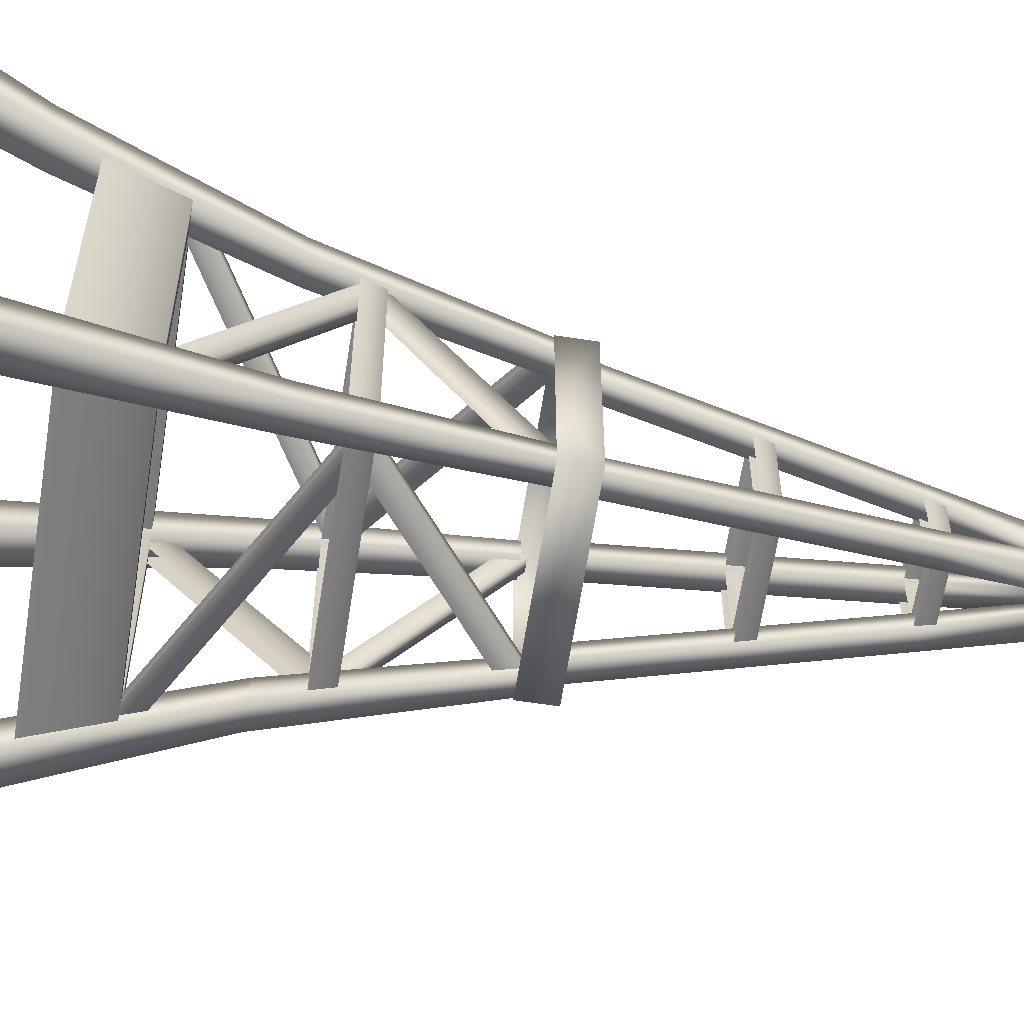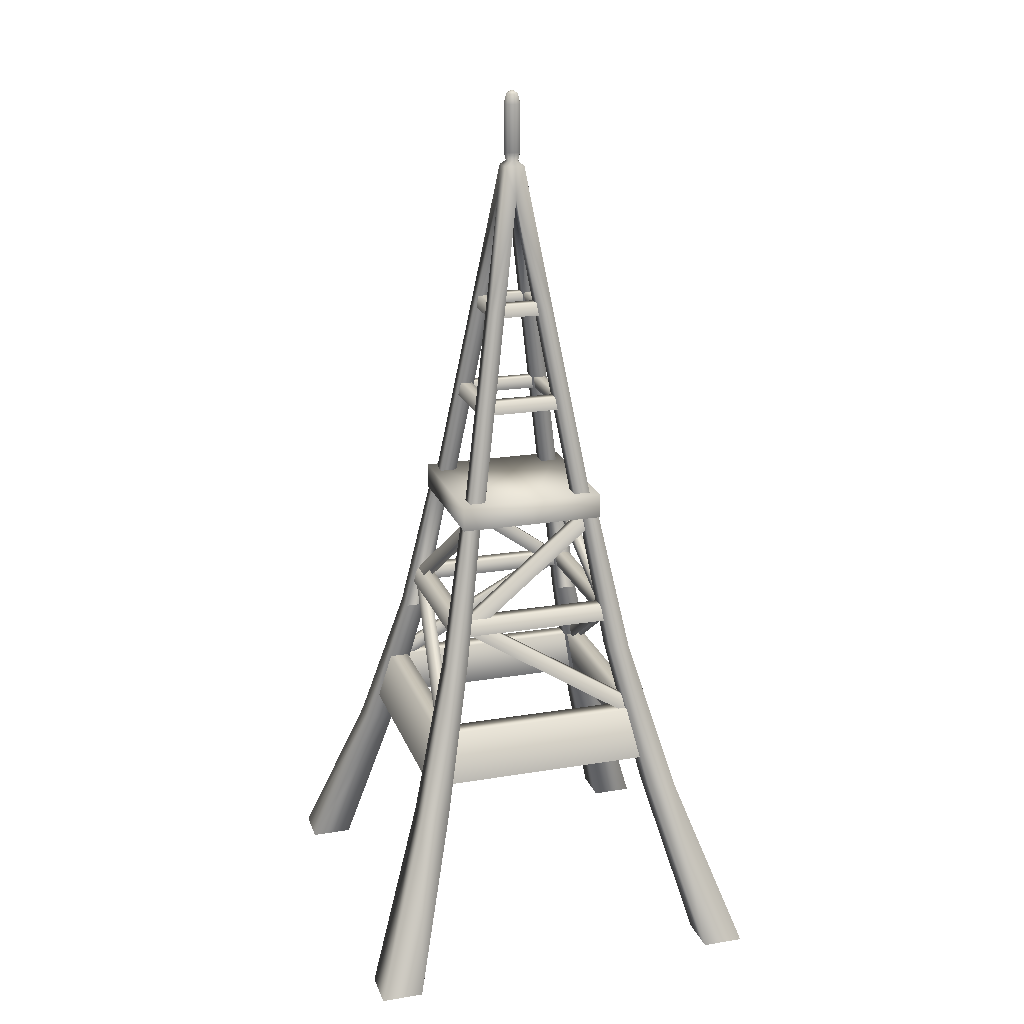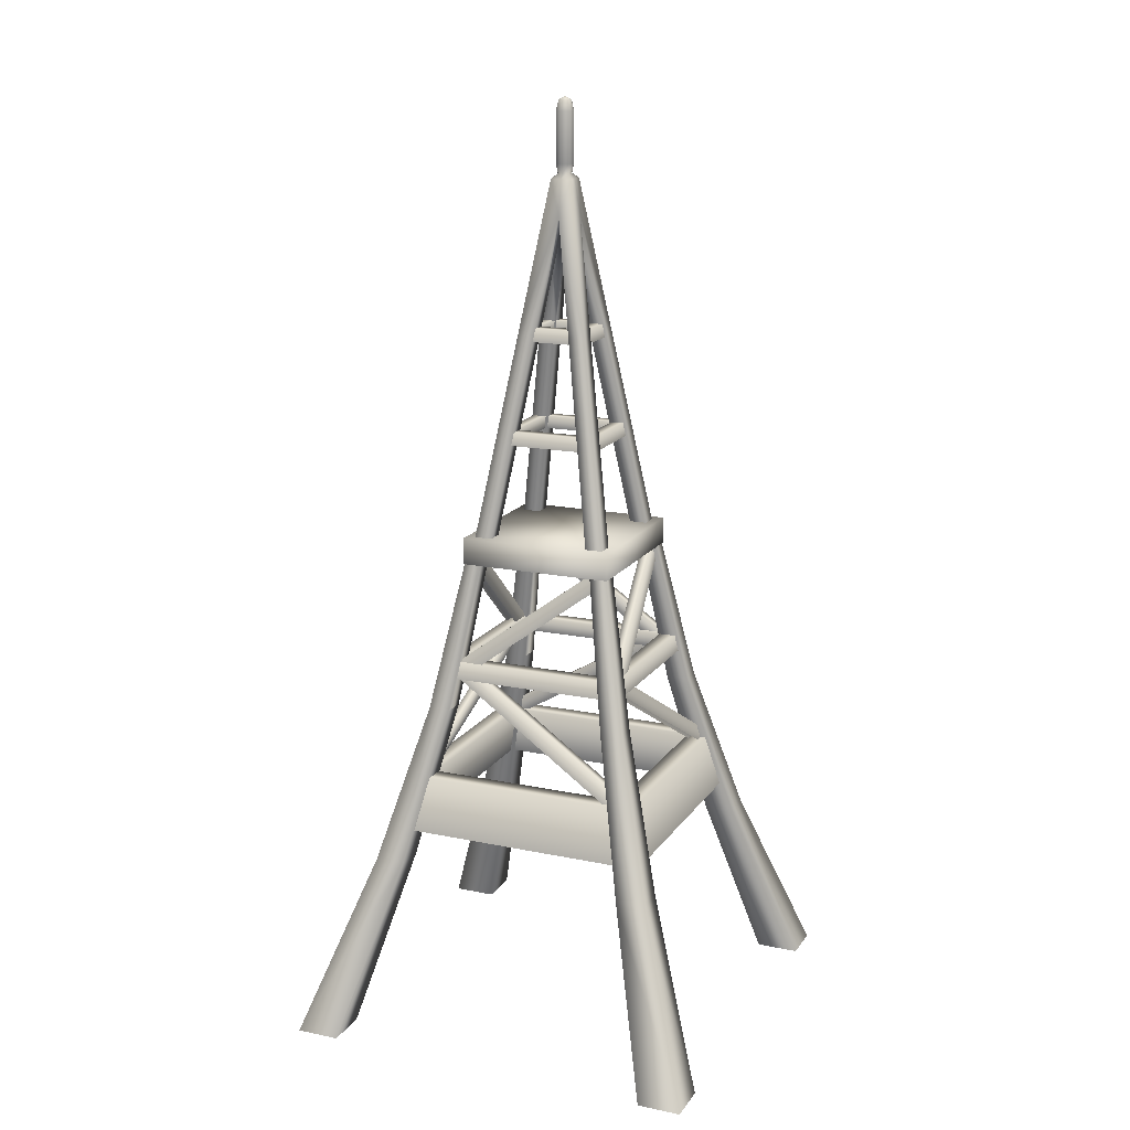
<metadata>
{"format":"obj","ext":"obj","renderer":"f3d","projection":"perspective","resolution":1024,"background":"white","views":[{"elev":-61.8,"azim":81.2,"up":"+Z"},{"elev":20.0,"azim":73.1,"up":"+Y"},{"elev":16.1,"azim":23.2,"up":"+Y"}]}
</metadata>
<code>
g fcbg_desert_003_Transmissiontower_04
v 0.9171 6.066 0.917
v 0.9171 5.75 -2.448e-07
v 0.9171 5.75 0.917
v 0.9171 6.066 -1.852e-07
v 0.9171 6.066 -0.917
v 0.9171 5.75 -0.917
v 1.964 0.04766 2.476
v 1.964 0.04766 1.964
v 1.385 2.15 1.385
v 1.385 2.15 1.562
v 0.9765 4.003 0.9765
v 1.385 2.15 1.739
v 2.476 0.04766 2.476
v 0.9768 4 1.239
v 1.739 2.15 1.739
v 2.476 0.04766 1.964
v 1.239 3.998 1.239
v 1.739 2.15 1.385
v 1.964 0.04766 1.964
v 1.385 2.15 1.385
v 1.239 4 0.9768
v 0.9765 4.003 0.9765
v 0.9019 5.773 0.6957
v 0.6957 5.773 0.6957
v 0.9019 5.773 0.9019
v 0.6957 5.773 0.9019
v 0.9766 4.001 1.108
v 0.6957 5.773 0.6957
v 0.414 7.244 0.414
v 0.6077 6.036 0.8139
v 0.6077 6.036 0.6077
v 0.414 7.244 0.6149
v 0.6151 7.244 0.6151
v 0.4162 8.451 0.4162
v 0.8139 6.036 0.8139
v 0.8139 6.036 0.6077
v 0.2202 8.451 0.4159
v 0.2202 8.451 0.2202
v -6.341e-08 9.824 0.1897
v -6.341e-08 9.824 4.109e-07
v -0.2202 8.451 0.2202
v 0.6149 7.244 0.414
v 0.6077 6.036 0.6077
v 0.414 7.244 0.414
v 0.4159 8.451 0.2202
v 0.2202 8.451 0.2202
v 0.1897 9.824 4.109e-07
v -6.341e-08 9.824 4.109e-07
v 0.2202 8.451 -0.2202
v -0.2202 8.451 0.4159
v -0.4162 8.451 0.4162
v -0.414 7.244 0.414
v -0.414 7.244 0.6149
v -0.6077 6.036 0.8139
v -0.6077 6.036 0.6077
v -0.6151 7.244 0.6151
v -0.8139 6.036 0.8139
v -0.8139 6.036 0.6077
v -0.6149 7.244 0.414
v -0.6077 6.036 0.6077
v -0.414 7.244 0.414
v -0.4159 8.451 0.2202
v -0.2202 8.451 0.2202
v -0.1897 9.824 4.109e-07
v -6.341e-08 9.824 4.109e-07
v -0.2202 8.451 -0.2202
v -0.1241 10.23 0.1241
v -0.4159 8.451 -0.2202
v -0.414 7.244 -0.414
v -0.6149 7.244 -0.414
v -0.6077 6.036 -0.6077
v -0.8139 6.036 -0.6077
v -0.6151 7.244 -0.6151
v -0.8139 6.036 -0.8139
v -0.4162 8.451 -0.4162
v -0.1241 10.23 -0.1241
v -0.1241 10.23 4.705e-07
v -0.08138 10.28 5.301e-07
v -0.06108 10.28 -0.06108
v -0.06108 10.28 0.06108
v -6.341e-08 10.23 0.1241
v -6.341e-08 10.28 0.08138
v 0.06108 10.28 0.06108
v 0.1241 10.23 0.1241
v 0.08138 10.28 5.301e-07
v 0.1241 10.23 4.705e-07
v 0.1241 10.23 -0.1241
v 0.4162 8.451 -0.4162
v 0.06108 10.28 -0.06108
v -4.683e-08 9.824 -0.1897
v -5.256e-08 10.23 -0.1241
v -0.1241 10.23 -0.1241
v -5.63e-08 10.28 -0.08138
v -0.06108 10.28 -0.06108
v -0.4162 8.451 -0.4162
v 0.4159 8.451 -0.2202
v 0.414 7.244 -0.414
v 0.6149 7.244 -0.414
v 0.6077 6.036 -0.6077
v 0.8139 6.036 -0.6077
v 0.6151 7.244 -0.6151
v 0.8139 6.036 -0.8139
v 0.6077 6.036 -0.8139
v 0.414 7.244 -0.6149
v 0.2202 8.451 -0.4159
v 0.414 7.244 -0.414
v 0.6077 6.036 -0.6077
v 0.2202 8.451 -0.2202
v -6.341e-08 9.824 4.109e-07
v -0.2202 8.451 -0.2202
v -0.2202 8.451 -0.4159
v -0.414 7.244 -0.414
v -0.414 7.244 -0.6149
v -0.6151 7.244 -0.6151
v -0.6077 6.036 -0.8139
v -0.6077 6.036 -0.6077
v -0.8139 6.036 -0.8139
v -0.9171 5.75 -2.448e-07
v -0.9171 6.066 0.917
v -0.9171 5.75 0.917
v -0.9171 6.066 -1.852e-07
v -0.9171 6.066 -0.917
v -0.9171 5.75 -0.917
v 0.9171 6.066 -1.852e-07
v 0.9171 6.066 0.917
v -0.9171 5.75 0.917
v 0.9171 5.75 0.917
v 0.9171 6.066 -0.917
v -0.9171 5.75 -0.917
v 0.9171 5.75 -0.917
v -1.964 0.04766 2.476
v -1.385 2.15 1.385
v -1.964 0.04766 1.964
v -1.385 2.15 1.562
v -0.9765 4.003 0.9765
v -1.385 2.15 1.739
v -2.476 0.04766 2.476
v -0.9768 4 1.239
v -1.739 2.15 1.739
v -2.476 0.04766 1.964
v -1.239 3.998 1.239
v -1.739 2.15 1.385
v -1.964 0.04766 1.964
v -1.385 2.15 1.385
v -1.239 4 0.9768
v -0.9765 4.003 0.9765
v -0.9019 5.773 0.6957
v -0.6957 5.773 0.6957
v -0.9019 5.773 0.9019
v -0.6957 5.773 0.9019
v -0.9766 4.001 1.108
v -0.6957 5.773 0.6957
v 1.964 0.04766 -2.476
v 1.385 2.15 -1.385
v 1.964 0.04766 -1.964
v 1.385 2.15 -1.562
v 0.9765 4.003 -0.9765
v 1.385 2.15 -1.739
v 2.476 0.04766 -2.476
v 0.9768 4 -1.239
v 1.739 2.15 -1.739
v 2.476 0.04766 -1.964
v 1.239 3.998 -1.239
v 1.739 2.15 -1.385
v 1.964 0.04766 -1.964
v 1.385 2.15 -1.385
v 1.239 4 -0.9768
v 0.9765 4.003 -0.9765
v 0.9019 5.773 -0.6957
v 0.6957 5.773 -0.6957
v 0.9019 5.773 -0.9019
v 0.6957 5.773 -0.9019
v 0.9766 4.001 -1.108
v 0.6957 5.773 -0.6957
v -1.964 0.04766 -2.476
v -1.964 0.04766 -1.964
v -1.385 2.15 -1.385
v -1.385 2.15 -1.562
v -0.9765 4.003 -0.9765
v -1.385 2.15 -1.739
v -2.476 0.04766 -2.476
v -0.9768 4 -1.239
v -1.739 2.15 -1.739
v -2.476 0.04766 -1.964
v -1.239 3.998 -1.239
v -1.739 2.15 -1.385
v -1.964 0.04766 -1.964
v -1.385 2.15 -1.385
v -1.239 4 -0.9768
v -0.9765 4.003 -0.9765
v -0.9019 5.773 -0.6957
v -0.6957 5.773 -0.6957
v -0.9019 5.773 -0.9019
v -0.6957 5.773 -0.9019
v -0.9766 4.001 -1.108
v -0.6957 5.773 -0.6957
v -5.63e-08 10.28 -0.08138
v -0.08 10.39 -0.08
v -0.06108 10.28 -0.06108
v -5.409e-08 10.39 -0.1066
v -0.08 10.99 -0.08
v 0.07999 10.39 -0.08
v 0.06108 10.28 -0.06108
v -5.409e-08 10.99 -0.1066
v -0.05628 11.11 -0.05628
v 0.1066 10.39 5.301e-07
v 0.1066 10.99 5.897e-07
v 0.08138 10.28 5.301e-07
v 0.06108 10.28 0.06108
v 0.08 10.99 -0.08
v 0.07999 10.39 0.08
v -6.341e-08 10.28 0.08138
v -5.686e-08 11.11 -0.07498
v -6.341e-08 11.15 6.493e-07
v 0.05628 11.11 -0.05628
v 0.07498 11.11 6.493e-07
v 0.05628 11.11 0.05628
v 0.08 10.99 0.08
v -6.341e-08 10.39 0.1066
v -6.341e-08 10.99 0.1066
v -0.08 10.39 0.08
v -0.06108 10.28 0.06108
v -6.341e-08 11.11 0.07498
v -0.08 10.99 0.08
v -0.1066 10.99 5.897e-07
v -0.1066 10.39 5.301e-07
v -0.08138 10.28 5.301e-07
v -0.06108 10.28 -0.06108
v -0.08 10.39 -0.08
v -0.08 10.99 -0.08
v -0.05628 11.11 -0.05628
v -0.05628 11.11 0.05628
v -0.07498 11.11 6.493e-07
v -0.8296 4.554 1.074
v 1.182 3.106 1.384
v -0.9367 4.401 1.103
v 1.289 3.259 1.35
v 1.289 3.259 1.227
v -0.8296 4.554 0.9518
v 1.182 3.106 1.262
v -0.9367 4.401 0.9803
v -1.185 3.182 1.435
v 1.328 2.537 1.589
v -1.328 2.537 1.589
v 1.185 3.182 1.435
v 1.185 3.182 1.189
v -1.185 3.182 1.189
v -1.328 2.537 1.344
v 1.328 2.537 1.344
v 0.9474 4.38 0.9437
v -0.9193 4.577 0.9043
v -0.9474 4.38 0.9437
v 0.9193 4.577 0.9043
v 0.9193 4.577 1.102
v -0.9193 4.577 1.102
v -0.9474 4.38 1.141
v 0.9474 4.38 1.141
v 0.7407 5.823 0.7305
v -0.8052 4.438 0.9747
v 0.8478 5.67 0.7548
v -0.9123 4.591 0.9432
v -0.9123 4.591 1.066
v 0.7407 5.823 0.8528
v -0.8052 4.438 1.097
v 0.8478 5.67 0.8771
v 0.4318 7.322 0.4249
v -0.4557 7.165 0.4527
v 0.4557 7.165 0.4527
v -0.4318 7.322 0.4249
v -0.4318 7.322 0.5812
v 0.4318 7.322 0.5812
v -0.4557 7.165 0.609
v 0.4557 7.165 0.609
v 0.2322 8.529 0.2219
v -0.2581 8.373 0.2538
v 0.2581 8.373 0.2538
v -0.2322 8.529 0.2219
v -0.2322 8.529 0.3865
v 0.2322 8.529 0.3865
v -0.2581 8.373 0.4101
v 0.2581 8.373 0.4101
v -1.074 4.554 -0.8296
v -1.384 3.106 1.182
v -1.103 4.401 -0.9367
v -1.35 3.259 1.289
v -1.227 3.259 1.289
v -0.9518 4.554 -0.8296
v -1.262 3.106 1.182
v -0.9803 4.401 -0.9367
v -1.435 3.182 -1.185
v -1.589 2.537 1.328
v -1.589 2.537 -1.328
v -1.435 3.182 1.185
v -1.189 3.182 1.185
v -1.189 3.182 -1.185
v -1.344 2.537 -1.328
v -1.344 2.537 1.328
v -0.9437 4.38 0.9474
v -0.9043 4.577 -0.9193
v -0.9437 4.38 -0.9474
v -0.9043 4.577 0.9193
v -1.102 4.577 0.9193
v -1.102 4.577 -0.9193
v -1.141 4.38 -0.9474
v -1.141 4.38 0.9474
v -0.7305 5.823 0.7407
v -0.9747 4.438 -0.8052
v -0.7548 5.67 0.8478
v -0.9432 4.591 -0.9123
v -1.066 4.591 -0.9123
v -0.8528 5.823 0.7407
v -1.097 4.438 -0.8052
v -0.8771 5.67 0.8478
v -0.4249 7.322 0.4318
v -0.4527 7.165 -0.4557
v -0.4527 7.165 0.4557
v -0.4249 7.322 -0.4318
v -0.5812 7.322 -0.4318
v -0.5812 7.322 0.4318
v -0.609 7.165 -0.4557
v -0.609 7.165 0.4557
v -0.2219 8.529 0.2322
v -0.2538 8.373 -0.2581
v -0.2538 8.373 0.2581
v -0.2219 8.529 -0.2322
v -0.3865 8.529 -0.2322
v -0.3865 8.529 0.2322
v -0.4101 8.373 -0.2581
v -0.4101 8.373 0.2581
v 0.8297 4.554 -1.074
v -1.182 3.106 -1.384
v 0.9367 4.401 -1.103
v -1.289 3.259 -1.35
v -1.289 3.259 -1.227
v 0.8297 4.554 -0.9518
v -1.182 3.106 -1.262
v 0.9367 4.401 -0.9803
v 1.185 3.182 -1.435
v -1.328 2.537 -1.589
v 1.328 2.537 -1.589
v -1.185 3.182 -1.435
v -1.185 3.182 -1.189
v 1.185 3.182 -1.189
v 1.328 2.537 -1.344
v -1.328 2.537 -1.344
v -0.9474 4.38 -0.9437
v 0.9193 4.577 -0.9043
v 0.9474 4.38 -0.9437
v -0.9193 4.577 -0.9043
v -0.9193 4.577 -1.102
v 0.9193 4.577 -1.102
v 0.9474 4.38 -1.141
v -0.9474 4.38 -1.141
v -0.7407 5.823 -0.7305
v 0.8052 4.438 -0.9747
v -0.8478 5.67 -0.7548
v 0.9123 4.591 -0.9432
v 0.9123 4.591 -1.066
v -0.7407 5.823 -0.8528
v 0.8052 4.438 -1.097
v -0.8478 5.67 -0.8771
v -0.4318 7.322 -0.4249
v 0.4557 7.165 -0.4527
v -0.4557 7.165 -0.4527
v 0.4318 7.322 -0.4249
v 0.4318 7.322 -0.5812
v -0.4318 7.322 -0.5812
v 0.4557 7.165 -0.609
v -0.4557 7.165 -0.609
v -0.2322 8.529 -0.2219
v 0.2581 8.373 -0.2538
v -0.2581 8.373 -0.2538
v 0.2322 8.529 -0.2219
v 0.2322 8.529 -0.3865
v -0.2322 8.529 -0.3865
v 0.2581 8.373 -0.4101
v -0.2581 8.373 -0.4101
v 1.074 4.554 0.8296
v 1.384 3.106 -1.182
v 1.103 4.401 0.9367
v 1.35 3.259 -1.289
v 1.227 3.259 -1.289
v 0.9518 4.554 0.8296
v 1.262 3.106 -1.182
v 0.9803 4.401 0.9367
v 1.435 3.182 1.185
v 1.589 2.537 -1.328
v 1.589 2.537 1.328
v 1.435 3.182 -1.185
v 1.189 3.182 -1.185
v 1.189 3.182 1.185
v 1.344 2.537 1.328
v 1.344 2.537 -1.328
v 0.9437 4.38 -0.9474
v 0.9043 4.577 0.9193
v 0.9437 4.38 0.9474
v 0.9043 4.577 -0.9193
v 1.102 4.577 -0.9193
v 1.102 4.577 0.9193
v 1.141 4.38 0.9474
v 1.141 4.38 -0.9474
v 0.7305 5.823 -0.7407
v 0.9747 4.438 0.8052
v 0.7548 5.67 -0.8478
v 0.9432 4.591 0.9123
v 1.066 4.591 0.9123
v 0.8528 5.823 -0.7407
v 1.097 4.438 0.8052
v 0.8771 5.67 -0.8478
v 0.4249 7.322 -0.4318
v 0.4527 7.165 0.4557
v 0.4527 7.165 -0.4557
v 0.4249 7.322 0.4318
v 0.5812 7.322 0.4318
v 0.5812 7.322 -0.4318
v 0.609 7.165 0.4557
v 0.609 7.165 -0.4557
v 0.2219 8.529 -0.2322
v 0.2538 8.373 0.2581
v 0.2538 8.373 -0.2581
v 0.2219 8.529 0.2322
v 0.3865 8.529 0.2322
v 0.3865 8.529 -0.2322
v 0.4101 8.373 0.2581
v 0.4101 8.373 -0.2581
g fcbg_desert_003_Transmissiontower_04_0
f 3 2 1
f 4 1 2
f 4 2 5
f 6 5 2
f 9 8 7
f 10 9 7
f 9 10 11
f 12 10 7
f 7 13 12
f 11 10 14
f 10 12 14
f 15 12 13
f 13 16 15
f 15 17 12
f 14 12 17
f 18 15 16
f 15 18 17
f 16 19 18
f 20 18 19
f 18 20 21
f 21 17 18
f 22 21 20
f 21 22 23
f 24 23 22
f 23 25 21
f 17 21 25
f 17 25 14
f 26 14 25
f 14 26 27
f 27 11 14
f 26 28 27
f 28 11 27
f 31 30 29
f 32 29 30
f 32 30 33
f 33 34 32
f 35 33 30
f 35 36 33
f 32 37 29
f 37 32 34
f 38 29 37
f 37 39 38
f 37 34 39
f 40 38 39
f 40 39 41
f 42 33 36
f 33 42 34
f 36 43 42
f 44 42 43
f 42 44 45
f 45 34 42
f 46 45 44
f 45 46 47
f 45 47 34
f 48 47 46
f 48 49 47
f 50 41 39
f 50 39 51
f 41 50 52
f 53 52 50
f 50 51 53
f 53 54 52
f 55 52 54
f 53 56 54
f 56 53 51
f 57 54 56
f 57 56 58
f 59 58 56
f 56 51 59
f 58 59 60
f 61 60 59
f 59 62 61
f 62 59 51
f 63 61 62
f 62 64 63
f 62 51 64
f 65 63 64
f 65 64 66
f 67 64 51
f 67 51 39
f 68 66 64
f 66 68 69
f 70 69 68
f 69 70 71
f 72 71 70
f 70 73 72
f 74 72 73
f 73 70 75
f 68 75 70
f 68 64 75
f 76 75 64
f 64 77 76
f 77 64 67
f 77 78 76
f 77 67 78
f 79 76 78
f 80 78 67
f 67 81 80
f 82 80 81
f 81 67 39
f 82 81 83
f 84 81 39
f 84 83 81
f 84 39 34
f 83 84 85
f 84 34 47
f 86 85 84
f 47 86 84
f 86 87 85
f 86 47 87
f 87 47 88
f 89 85 87
f 87 88 90
f 91 87 90
f 87 91 89
f 92 91 90
f 93 89 91
f 93 91 94
f 92 94 91
f 92 90 95
f 96 88 47
f 96 47 49
f 49 97 96
f 98 96 97
f 96 98 88
f 97 99 98
f 100 98 99
f 98 100 101
f 101 88 98
f 102 101 100
f 102 103 101
f 101 104 88
f 104 101 103
f 105 88 104
f 105 90 88
f 104 103 106
f 104 106 105
f 107 106 103
f 108 105 106
f 105 108 90
f 109 90 108
f 109 110 90
f 111 90 110
f 111 95 90
f 110 112 111
f 111 113 95
f 113 111 112
f 114 95 113
f 113 112 115
f 113 115 114
f 116 115 112
f 117 114 115
f 120 119 118
f 121 118 119
f 121 122 118
f 123 118 122
f 121 119 124
f 121 124 122
f 125 124 119
f 119 126 125
f 127 125 126
f 128 122 124
f 122 128 129
f 130 129 128
f 133 132 131
f 131 132 134
f 134 132 135
f 136 131 134
f 131 136 137
f 138 134 135
f 136 134 138
f 139 137 136
f 137 139 140
f 139 136 141
f 138 141 136
f 142 140 139
f 139 141 142
f 140 142 143
f 144 143 142
f 142 145 144
f 145 142 141
f 146 144 145
f 145 147 146
f 148 146 147
f 147 145 149
f 141 149 145
f 141 138 149
f 150 149 138
f 150 138 151
f 151 138 135
f 152 150 151
f 135 152 151
f 155 154 153
f 153 154 156
f 156 154 157
f 158 153 156
f 153 158 159
f 160 156 157
f 158 156 160
f 161 159 158
f 159 161 162
f 161 158 163
f 160 163 158
f 164 162 161
f 161 163 164
f 162 164 165
f 166 165 164
f 164 167 166
f 167 164 163
f 168 166 167
f 167 169 168
f 170 168 169
f 169 167 171
f 163 171 167
f 163 160 171
f 172 171 160
f 172 160 173
f 173 160 157
f 174 172 173
f 157 174 173
f 177 176 175
f 178 177 175
f 177 178 179
f 180 178 175
f 175 181 180
f 179 178 182
f 178 180 182
f 183 180 181
f 181 184 183
f 183 185 180
f 182 180 185
f 186 183 184
f 183 186 185
f 184 187 186
f 188 186 187
f 186 188 189
f 189 185 186
f 190 189 188
f 189 190 191
f 192 191 190
f 191 193 189
f 185 189 193
f 185 193 182
f 194 182 193
f 182 194 195
f 195 179 182
f 194 196 195
f 196 179 195
f 199 198 197
f 200 197 198
f 198 201 200
f 200 202 197
f 203 197 202
f 204 200 201
f 201 205 204
f 202 206 203
f 206 202 207
f 208 203 206
f 208 206 209
f 202 200 210
f 204 210 200
f 210 207 202
f 211 209 206
f 206 207 211
f 209 211 212
f 213 204 205
f 214 213 205
f 210 204 215
f 213 215 204
f 210 215 207
f 213 214 215
f 216 207 215
f 215 214 216
f 216 217 207
f 214 217 216
f 218 211 207
f 218 207 217
f 219 212 211
f 211 218 219
f 218 217 220
f 220 219 218
f 219 221 212
f 222 212 221
f 214 223 217
f 223 220 217
f 220 224 219
f 221 219 224
f 224 225 221
f 221 226 222
f 226 221 225
f 227 222 226
f 227 226 228
f 229 228 226
f 226 225 229
f 230 229 225
f 230 225 231
f 223 232 220
f 224 220 232
f 223 214 232
f 224 232 225
f 233 231 225
f 214 231 233
f 233 225 232
f 232 214 233
f 236 235 234
f 237 234 235
f 237 238 234
f 239 234 238
f 238 240 239
f 241 239 240
f 244 243 242
f 245 242 243
f 245 246 242
f 247 242 246
f 247 246 248
f 249 248 246
f 252 251 250
f 253 250 251
f 253 251 254
f 255 254 251
f 255 256 254
f 257 254 256
f 260 259 258
f 261 258 259
f 261 262 258
f 263 258 262
f 262 264 263
f 265 263 264
f 268 267 266
f 269 266 267
f 269 270 266
f 271 266 270
f 270 272 271
f 273 271 272
f 276 275 274
f 277 274 275
f 277 278 274
f 279 274 278
f 278 280 279
f 281 279 280
f 284 283 282
f 285 282 283
f 285 286 282
f 287 282 286
f 286 288 287
f 289 287 288
f 292 291 290
f 293 290 291
f 293 294 290
f 295 290 294
f 295 294 296
f 297 296 294
f 300 299 298
f 301 298 299
f 301 299 302
f 303 302 299
f 303 304 302
f 305 302 304
f 308 307 306
f 309 306 307
f 309 310 306
f 311 306 310
f 310 312 311
f 313 311 312
f 316 315 314
f 317 314 315
f 317 318 314
f 319 314 318
f 318 320 319
f 321 319 320
f 324 323 322
f 325 322 323
f 325 326 322
f 327 322 326
f 326 328 327
f 329 327 328
f 332 331 330
f 333 330 331
f 333 334 330
f 335 330 334
f 334 336 335
f 337 335 336
f 340 339 338
f 341 338 339
f 341 342 338
f 343 338 342
f 343 342 344
f 345 344 342
f 348 347 346
f 349 346 347
f 349 347 350
f 351 350 347
f 351 352 350
f 353 350 352
f 356 355 354
f 357 354 355
f 357 358 354
f 359 354 358
f 358 360 359
f 361 359 360
f 364 363 362
f 365 362 363
f 365 366 362
f 367 362 366
f 366 368 367
f 369 367 368
f 372 371 370
f 373 370 371
f 373 374 370
f 375 370 374
f 374 376 375
f 377 375 376
f 380 379 378
f 381 378 379
f 381 382 378
f 383 378 382
f 382 384 383
f 385 383 384
f 388 387 386
f 389 386 387
f 389 390 386
f 391 386 390
f 391 390 392
f 393 392 390
f 396 395 394
f 397 394 395
f 397 395 398
f 399 398 395
f 399 400 398
f 401 398 400
f 404 403 402
f 405 402 403
f 405 406 402
f 407 402 406
f 406 408 407
f 409 407 408
f 412 411 410
f 413 410 411
f 413 414 410
f 415 410 414
f 414 416 415
f 417 415 416
f 420 419 418
f 421 418 419
f 421 422 418
f 423 418 422
f 422 424 423
f 425 423 424

</code>
